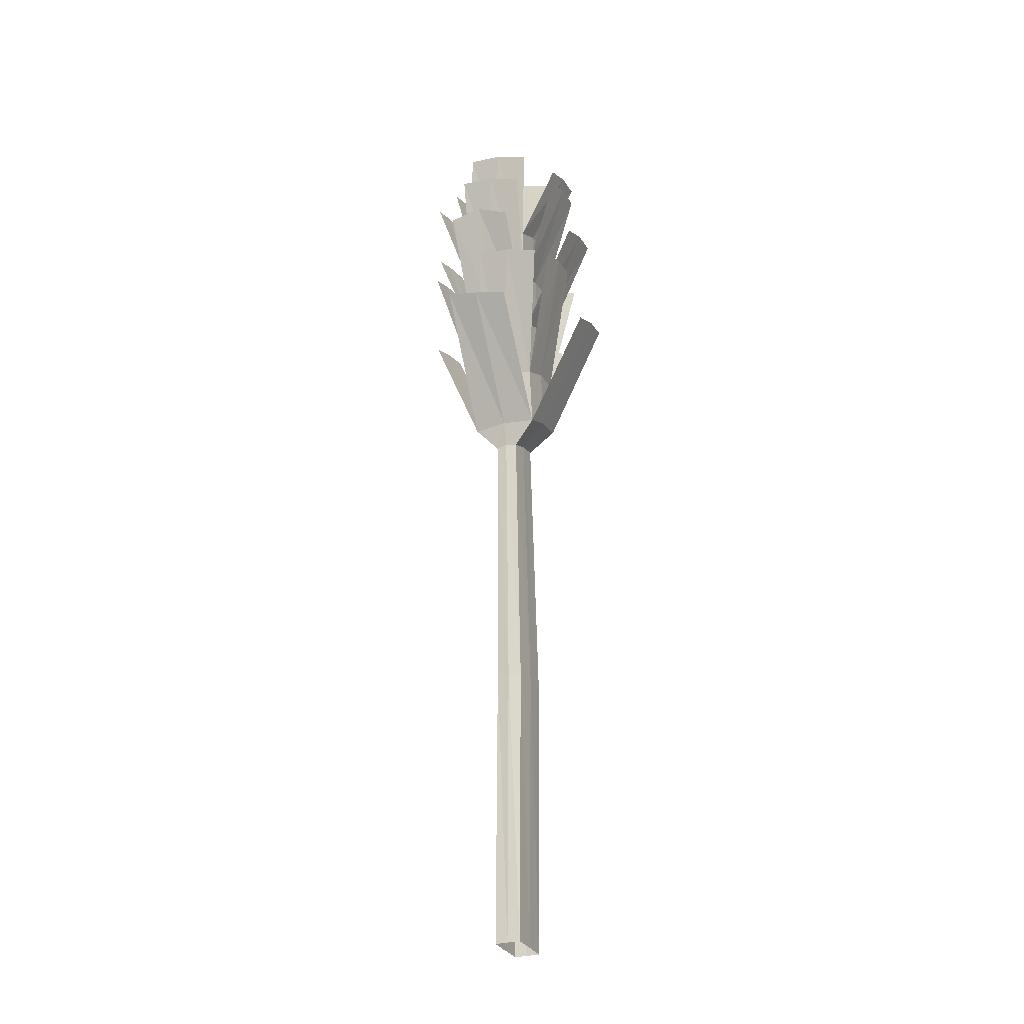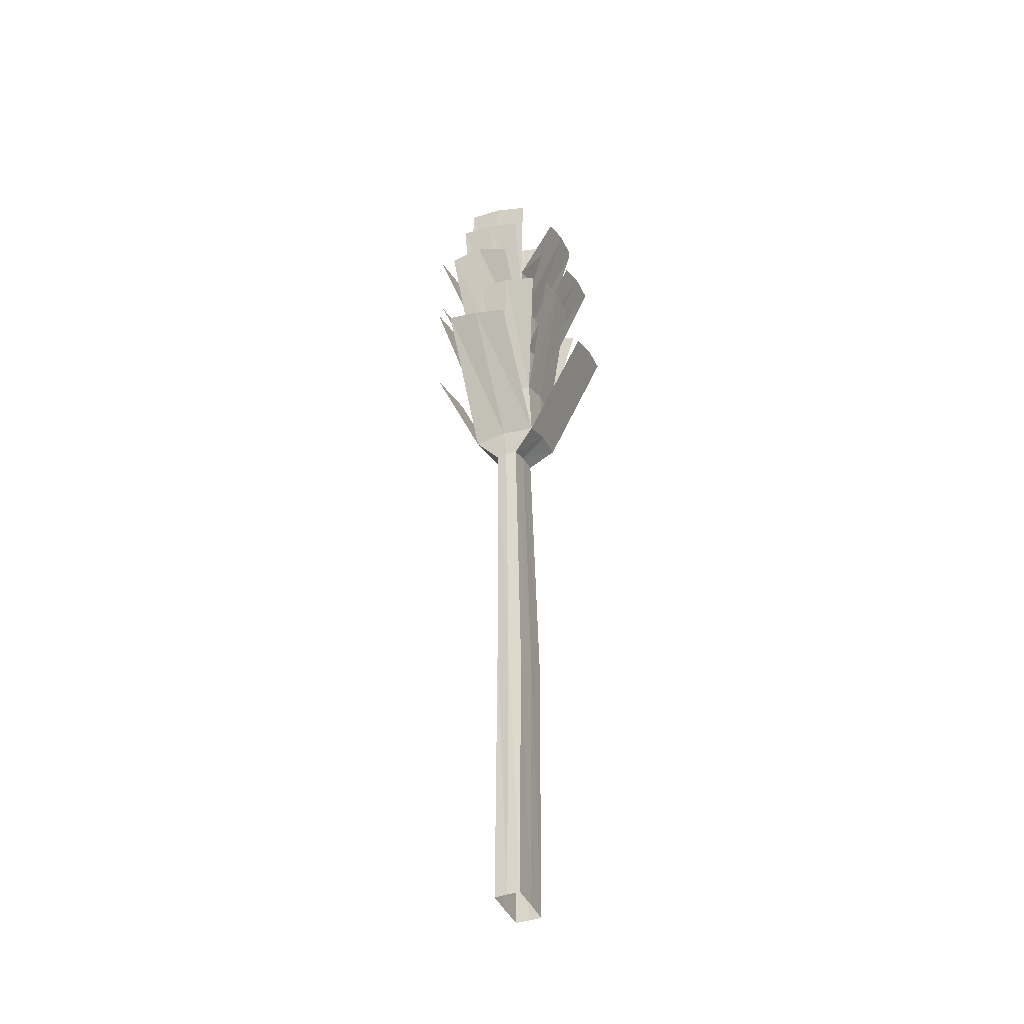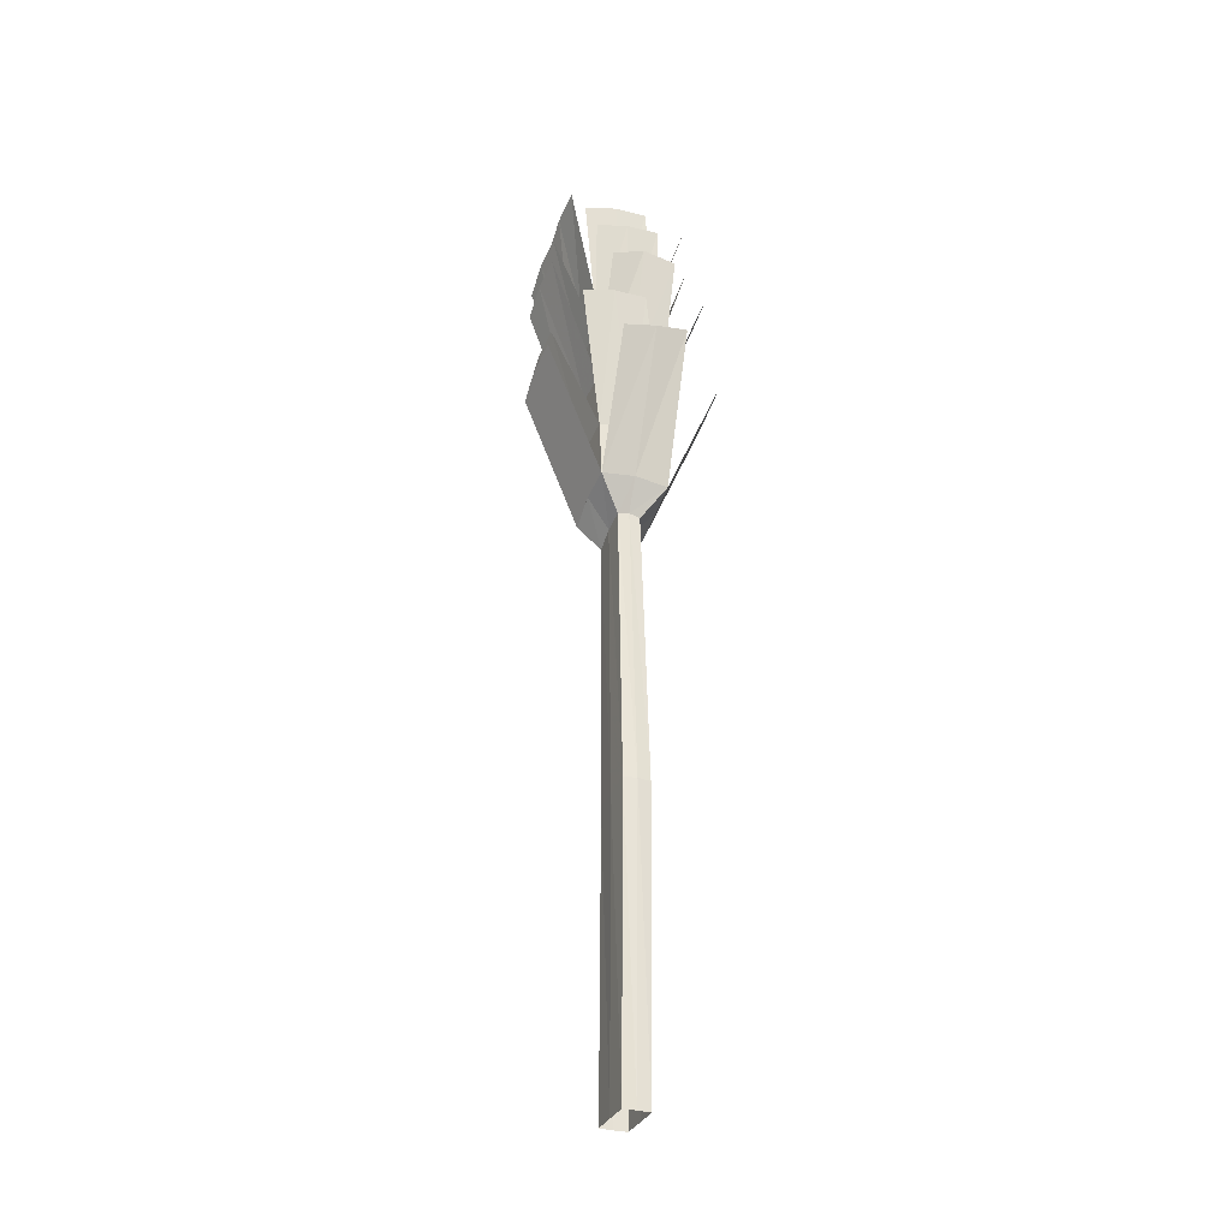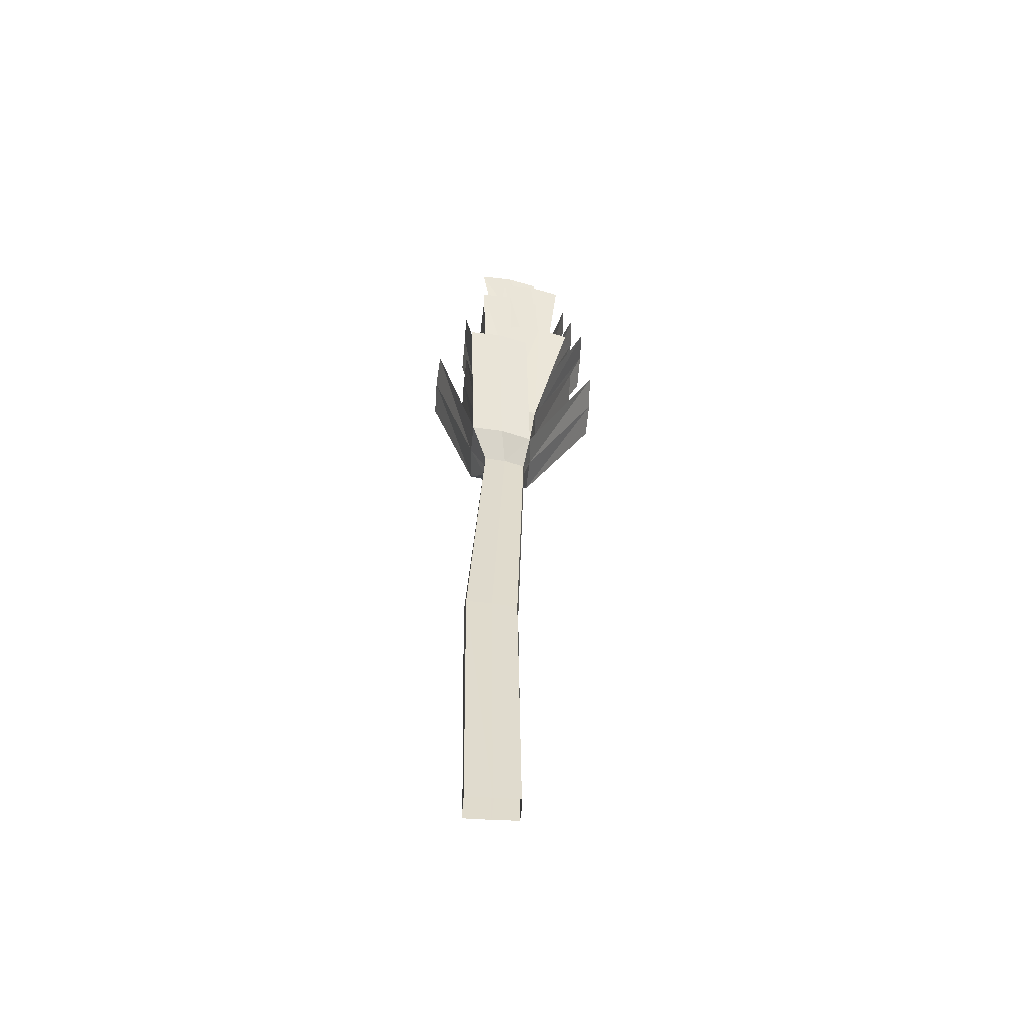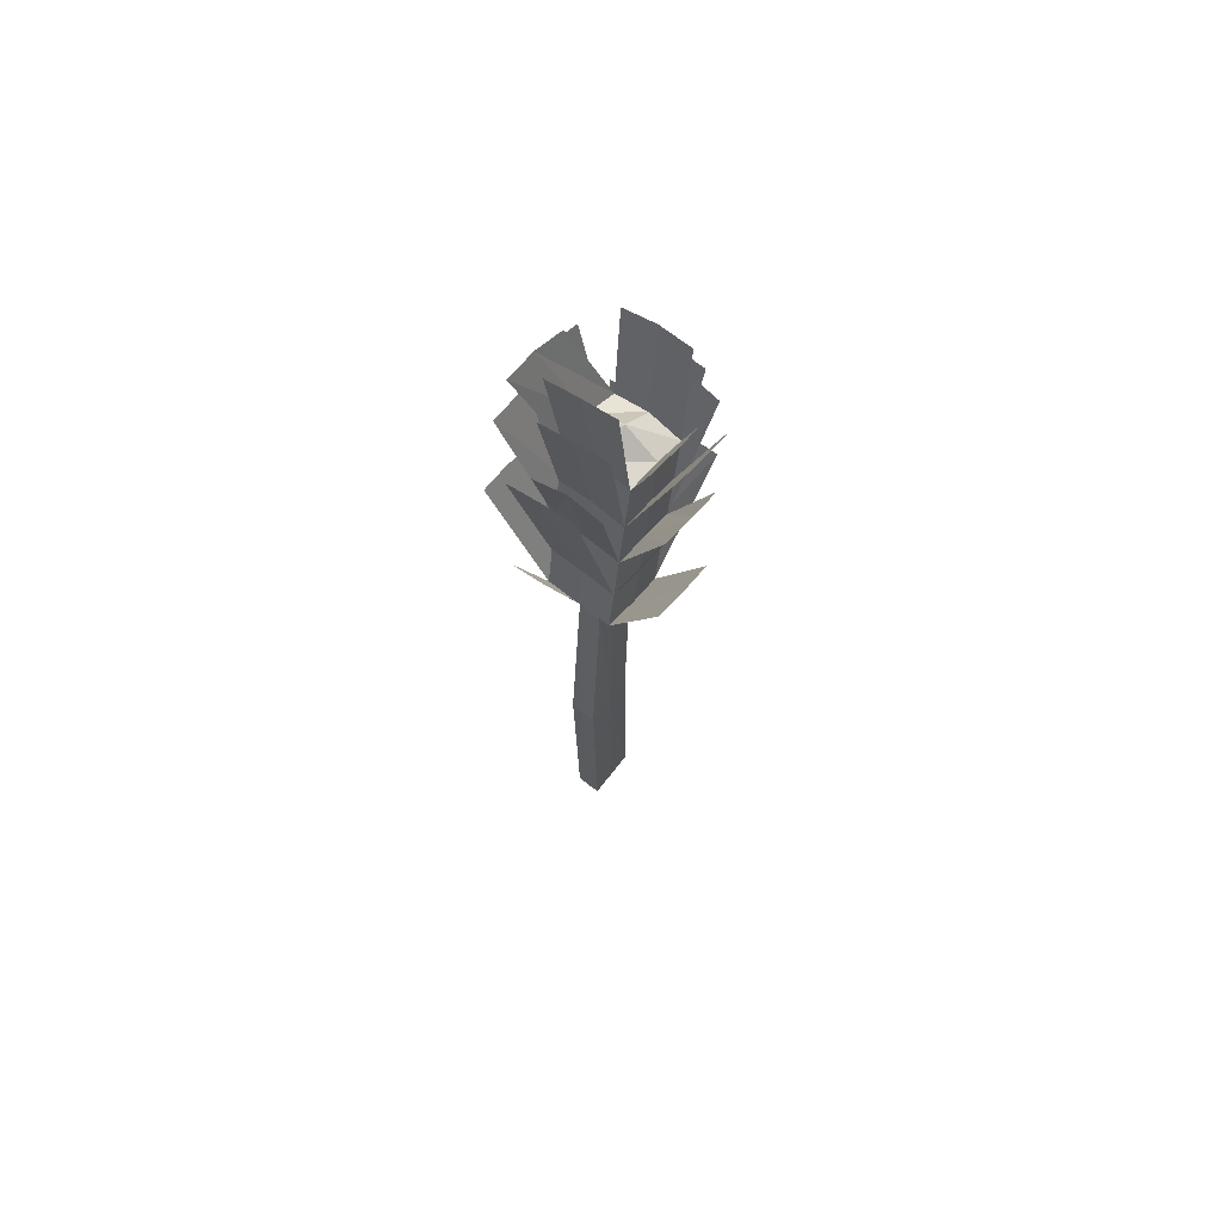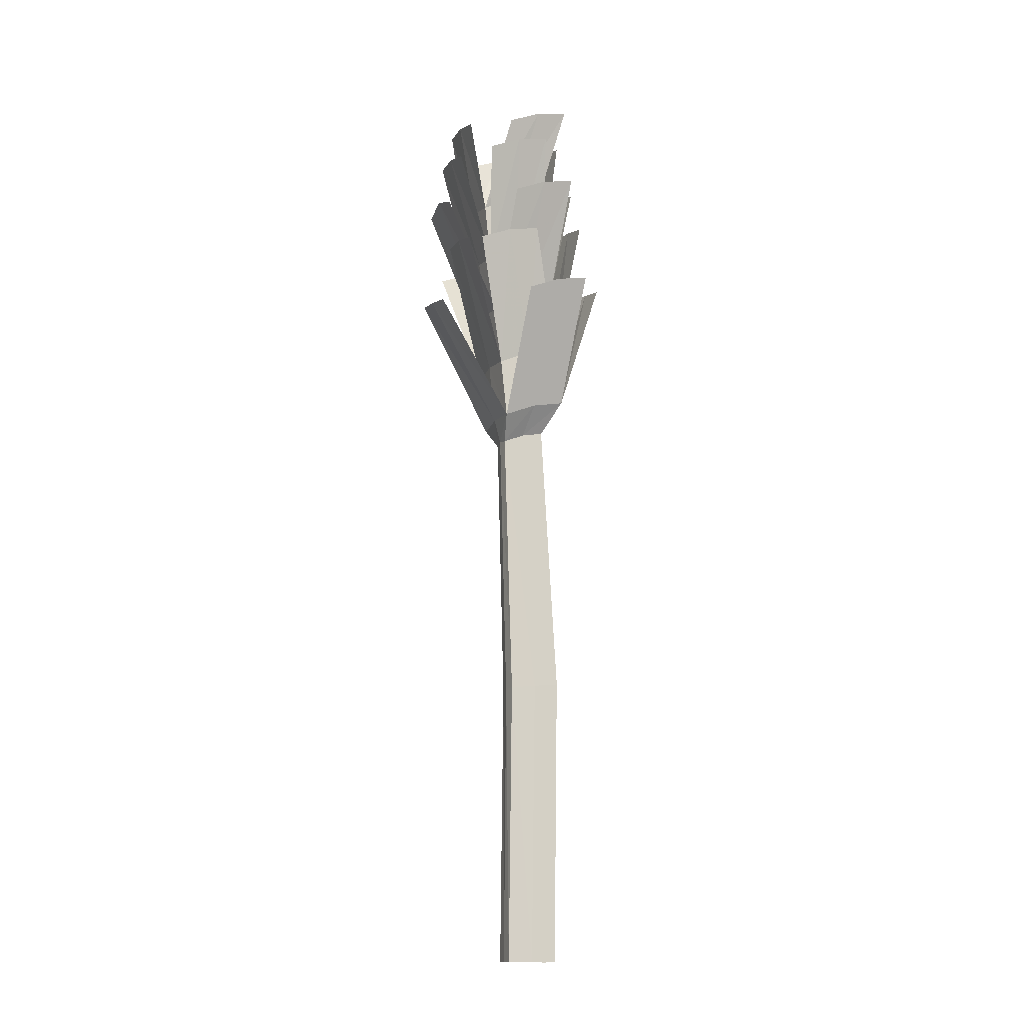
<metadata>
{"format":"obj","ext":"obj","renderer":"f3d","projection":"perspective","resolution":1024,"background":"white","views":[{"elev":-29.4,"azim":22.2,"up":"+Y"},{"elev":-42.5,"azim":23.0,"up":"+Y"},{"elev":-32.1,"azim":158.8,"up":"+Y"},{"elev":-57.2,"azim":-93.4,"up":"+Y"},{"elev":70.0,"azim":-141.9,"up":"+Y"},{"elev":-15.9,"azim":69.3,"up":"+Y"}]}
</metadata>
<code>
o wheat_Cube
v 0.01844 -0.008876 -0.03013
v 0.01844 -0.008876 0.04362
v -0.01844 -0.008876 0.04362
v -0.01844 -0.008876 -0.03013
v -0 -0.008876 0.04446
v 0.01886 -0.008876 0.006745
v 0 -0.008876 -0.03097
v -0.01886 -0.008876 0.006745
v 0.01886 0.4038 0.03879
v 0.01886 0.4129 -0.03642
v -0.01886 0.4038 0.03879
v -0.01886 0.4129 -0.03642
v 0.02012 0.4083 0.001177
v -0 0.4034 0.04129
v -0.02012 0.4083 0.001177
v 0 0.4131 -0.03893
v 0.01612 0.8052 0.05019
v 0.01612 0.8252 -0.01301
v -0.01612 0.8052 0.05019
v -0.01612 0.8252 -0.01301
v 0.01684 0.8182 0.01898
v -0 0.8078 0.052
v -0.01684 0.8182 0.01898
v 0 0.8287 -0.01403
v -0.0505 0.8595 0.01218
v -0 1.247 0.05477
v -0.1307 1.052 0.002324
v -0.1285 1.032 0.0491
v -0.1285 1.062 -0.04564
v -0.09907 1.15 0.02654
v -0.09907 1.12 0.1213
v -0.1012 1.14 0.0745
v -0.05009 0.9495 0.02193
v -0.04968 1.04 0.03168
v -0.1207 1.224 0.02182
v -0.1186 1.204 0.0686
v -0.1186 1.234 -0.02614
v -0.1039 1.311 0.01288
v -0.1039 1.281 0.1076
v -0.1061 1.3 0.06084
v -0.04928 1.13 0.04143
v -0.04887 1.22 0.05118
v -0.09263 1.361 0.02119
v -0.09046 1.342 0.06797
v -0.09046 1.372 -0.02677
v -0.03354 1.355 0.1284
v 0.06386 1.335 0.1284
v 0.01527 1.349 0.1306
v -0 1.204 0.09907
v -0.04778 1.196 0.09681
v -0.04792 1.107 0.08735
v -0 1.114 0.08972
v 0.005983 1.293 0.144
v 0.05458 1.278 0.1419
v -0.04282 1.298 0.1419
v -0.05625 1.211 0.1565
v 0.04092 1.198 0.1565
v -0.007905 1.219 0.1587
v -0 1.024 0.08037
v -0.04806 1.018 0.07788
v -0.04819 0.9289 0.06842
v -0 0.934 0.07103
v 0.03676 1.134 0.1392
v 0.08535 1.12 0.137
v -0.01204 1.14 0.137
v -0.05481 1.047 0.1664
v 0.04218 1.025 0.1664
v -0.006818 1.037 0.1686
v -0 0.8439 0.06168
v -0.04833 0.84 0.05895
v 0.04833 0.84 0.05895
v 0.04819 0.9289 0.06842
v 0.04806 1.018 0.07788
v 0.04792 1.107 0.08735
v 0.04778 1.196 0.09681
v 0.09423 1.368 -0.02691
v 0.09423 1.338 0.06782
v 0.09641 1.358 0.02105
v 0.04887 1.22 0.05118
v 0.04928 1.13 0.04143
v 0.1099 1.296 0.0607
v 0.1077 1.277 0.1075
v 0.1077 1.307 0.01274
v 0.1223 1.231 -0.02628
v 0.1223 1.201 0.06845
v 0.1245 1.22 0.02167
v 0.04968 1.04 0.03168
v 0.05009 0.9495 0.02193
v 0.105 1.136 0.07435
v 0.1029 1.116 0.1211
v 0.1029 1.146 0.02639
v 0.1323 1.058 -0.04578
v 0.1323 1.028 0.04895
v 0.1344 1.048 0.002178
v 0.0505 0.8595 0.01218
v 0.04778 1.225 0.003154
v 0.04792 1.136 -0.006579
v 0.04806 1.048 -0.01631
v 0.04819 0.9588 -0.02605
v 0.04833 0.87 -0.03578
v -0.04833 0.87 -0.03578
v 0 0.8752 -0.03732
v -0.006818 1.09 -0.1039
v 0.04218 1.078 -0.1041
v -0.05481 1.099 -0.09964
v -0.01204 1.184 -0.05204
v 0.08535 1.165 -0.05603
v 0.03676 1.179 -0.05523
v 0 0.9651 -0.02717
v -0.04819 0.9588 -0.02605
v -0.04806 1.048 -0.01631
v 0 1.055 -0.01702
v -0.007905 1.266 -0.05704
v 0.04092 1.245 -0.05924
v -0.05625 1.258 -0.05664
v -0.04282 1.34 -0.02465
v 0.05458 1.321 -0.02864
v 0.005983 1.335 -0.02784
v 0 1.145 -0.006866
v -0.04792 1.136 -0.006579
v -0.04778 1.225 0.003154
v 0 1.235 0.003284
v 0.01527 1.388 -0.003155
v 0.06386 1.373 -0.003952
v -0.03354 1.393 3.6e-05
f 1 10 13 6
f 6 13 9 2
f 2 9 14 5
f 5 14 11 3
f 3 11 15 8
f 8 15 12 4
f 10 1 7 16
f 16 7 4 12
f 10 18 21 13
f 13 21 17 9
f 9 17 22 14
f 14 22 19 11
f 11 19 23 15
f 15 23 20 12
f 18 10 16 24
f 24 16 12 20
f 24 20 101 102
f 18 24 102 100
f 20 23 25 101
f 23 19 70 25
f 19 22 69 70
f 22 17 71 69
f 17 21 95 71
f 21 18 100 95
f 79 26 49 75
f 26 42 50 49
f 96 122 26 79
f 122 121 42 26
f 122 119 120 121
f 119 112 111 120
f 112 109 110 111
f 109 102 101 110
f 96 97 119 122
f 97 98 112 119
f 98 99 109 112
f 99 100 102 109
f 25 33 110 101
f 33 34 111 110
f 34 41 120 111
f 41 42 121 120
f 70 61 33 25
f 61 60 34 33
f 60 51 41 34
f 51 50 42 41
f 69 62 61 70
f 62 59 60 61
f 59 52 51 60
f 52 49 50 51
f 71 72 62 69
f 72 73 59 62
f 73 74 52 59
f 74 75 49 52
f 95 88 72 71
f 88 87 73 72
f 87 80 74 73
f 80 79 75 74
f 100 99 88 95
f 99 98 87 88
f 98 97 80 87
f 97 96 79 80
f 70 28 27 25
f 25 27 29 101
f 33 32 30 110
f 61 31 32 33
f 60 36 35 34
f 34 35 37 111
f 41 40 38 120
f 51 39 40 41
f 50 44 43 42
f 42 43 45 121
f 49 48 46 50
f 75 47 48 49
f 74 54 53 52
f 52 53 55 51
f 59 58 56 60
f 73 57 58 59
f 72 64 63 62
f 62 63 65 61
f 69 68 66 70
f 71 67 68 69
f 79 96 76 78
f 75 79 78 77
f 74 80 81 82
f 80 97 83 81
f 87 98 84 86
f 73 87 86 85
f 72 88 89 90
f 88 99 91 89
f 95 100 92 94
f 71 95 94 93
f 100 102 103 104
f 102 101 105 103
f 109 110 106 108
f 99 109 108 107
f 98 112 113 114
f 112 111 115 113
f 119 120 116 118
f 97 119 118 117
f 96 122 123 124
f 122 121 125 123

</code>
